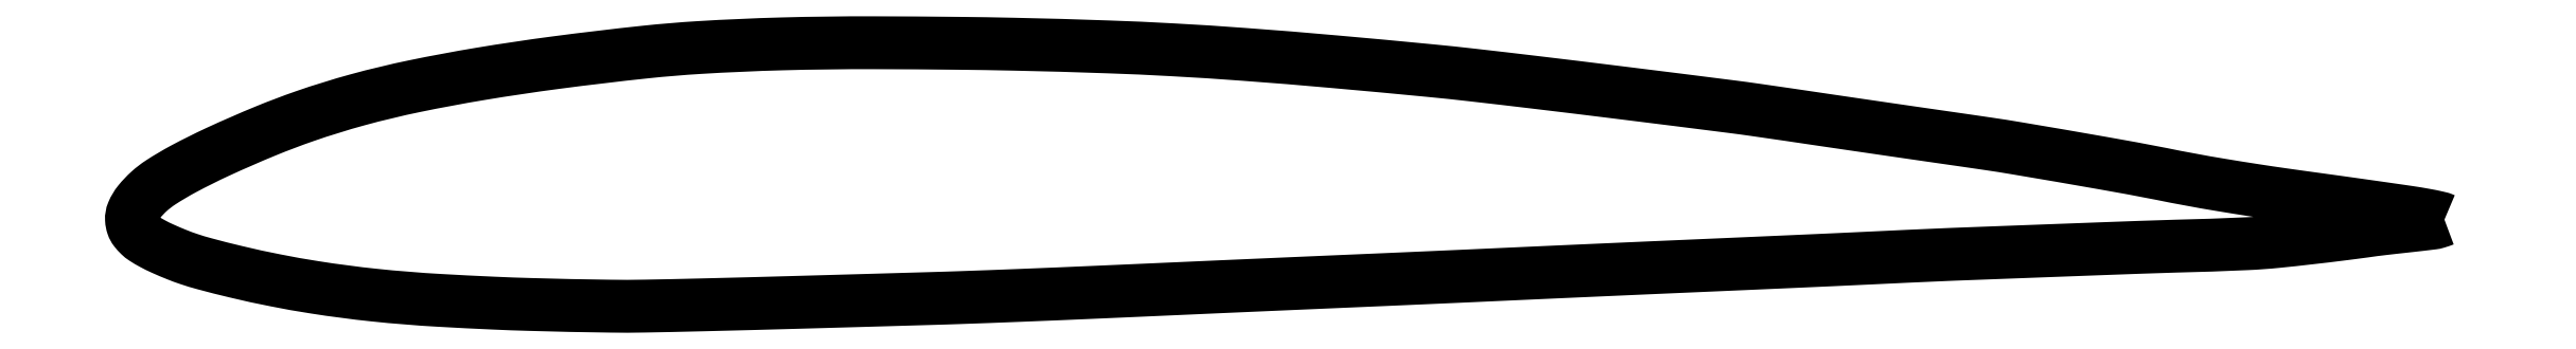
<metadata>
{"format":"dxf","ext":"dxf","renderer":"ezdxf+matplotlib","layout":"modelspace","background":"white","min_lineweight":24,"dpi":150}
</metadata>
<code>
0
SECTION
2
ENTITIES
0
POLYLINE
8
0
66
     1
10
0
20
0
30
0
70
     2
0
VERTEX
8
0
10
1
20
0
30
0
42
0.009564
0
VERTEX
8
0
10
0.9988
20
0.000507
30
0
42
0.03356
70
     1
0
VERTEX
8
0
10
0.9984
20
0.00062
30
0
42
0.004169
0
VERTEX
8
0
10
0.9951
20
0.001378
30
0
42
0.008461
70
     1
0
VERTEX
8
0
10
0.9934
20
0.00171
30
0
42
0.002149
0
VERTEX
8
0
10
0.9891
20
0.002493
30
0
42
0.005046
70
     1
0
VERTEX
8
0
10
0.9872
20
0.0028
30
0
42
0.00265
0
VERTEX
8
0
10
0.9811
20
0.00372
30
0
42
0.000824
70
     1
0
VERTEX
8
0
10
0.9614
20
0.00654
30
0
42
0.00103
0
VERTEX
8
0
10
0.9458
20
0.008705
30
0
42
-0.001371
70
     1
0
VERTEX
8
0
10
0.9302
20
0.01087
30
0
42
-0.003312
0
VERTEX
8
0
10
0.9183
20
0.01265
30
0
42
-0.00255
70
     1
0
VERTEX
8
0
10
0.9028
20
0.01514
30
0
42
-0.009525
0
VERTEX
8
0
10
0.8776
20
0.0198
30
0
42
0.004581
70
     1
0
VERTEX
8
0
10
0.8525
20
0.02447
30
0
42
0.001767
0
VERTEX
8
0
10
0.8151
20
0.03091
30
0
42
0.005348
70
     1
0
VERTEX
8
0
10
0.8027
20
0.03286
30
0
42
0.000752
0
VERTEX
8
0
10
0.7815
20
0.03594
30
0
42
-0.000315
70
     1
0
VERTEX
8
0
10
0.7603
20
0.03902
30
0
42
-0.000357
0
VERTEX
8
0
10
0.7312
20
0.0433
30
0
42
0.001418
70
     1
0
VERTEX
8
0
10
0.702
20
0.04757
30
0
42
0.004001
0
VERTEX
8
0
10
0.6921
20
0.04891
30
0
42
0.000817
70
     1
0
VERTEX
8
0
10
0.6437
20
0.05501
30
0
42
0.001081
0
VERTEX
8
0
10
0.6064
20
0.05955
30
0
42
0.001512
70
     1
0
VERTEX
8
0
10
0.5798
20
0.06266
30
0
42
0.004191
0
VERTEX
8
0
10
0.5613
20
0.0646
30
0
42
0.001887
70
     1
0
VERTEX
8
0
10
0.5202
20
0.06842
30
0
42
0.003767
0
VERTEX
8
0
10
0.4812
20
0.0716
30
0
42
0.004697
70
     1
0
VERTEX
8
0
10
0.4498
20
0.07362
30
0
42
0.004965
0
VERTEX
8
0
10
0.4225
20
0.07485
30
0
42
0.003311
70
     1
0
VERTEX
8
0
10
0.3815
20
0.07602
30
0
42
0.002858
0
VERTEX
8
0
10
0.3574
20
0.07641
30
0
42
0.001903
70
     1
0
VERTEX
8
0
10
0.3211
20
0.07665
30
0
42
0.007541
0
VERTEX
8
0
10
0.2811
20
0.07616
30
0
42
0.008443
70
     1
0
VERTEX
8
0
10
0.2455
20
0.07458
30
0
42
0.01106
0
VERTEX
8
0
10
0.2223
20
0.07265
30
0
42
0.006546
70
     1
0
VERTEX
8
0
10
0.1832
20
0.068
30
0
42
0.008434
0
VERTEX
8
0
10
0.1507
20
0.06314
30
0
42
0.009662
70
     1
0
VERTEX
8
0
10
0.1225
20
0.05787
30
0
42
0.0159
0
VERTEX
8
0
10
0.09772
20
0.05192
30
0
42
0.01684
70
     1
0
VERTEX
8
0
10
0.07474
20
0.04478
30
0
42
0.01385
0
VERTEX
8
0
10
0.05802
20
0.03844
30
0
42
0.01089
70
     1
0
VERTEX
8
0
10
0.03718
20
0.02933
30
0
42
0.01475
0
VERTEX
8
0
10
0.02244
20
0.02196
30
0
42
0.02118
70
     1
0
VERTEX
8
0
10
0.01256
20
0.01611
30
0
42
0.03967
0
VERTEX
8
0
10
0.007616
20
0.0123
30
0
42
0.03862
70
     1
0
VERTEX
8
0
10
0.00321
20
0.00764
30
0
42
0.07076
0
VERTEX
8
0
10
0.000559
20
0.003208
30
0
42
0.1131
70
     1
0
VERTEX
8
0
10
0
20
0
30
0
42
0.06936
0
VERTEX
8
0
10
0.000505
20
-0.00261
30
0
42
0.08332
70
     1
0
VERTEX
8
0
10
0.00156
20
-0.00456
30
0
42
0.03559
0
VERTEX
8
0
10
0.003548
20
-0.006767
30
0
42
0.04698
70
     1
0
VERTEX
8
0
10
0.00531
20
-0.00817
30
0
42
0.02074
0
VERTEX
8
0
10
0.009027
20
-0.01038
30
0
42
0.01826
70
     1
0
VERTEX
8
0
10
0.01343
20
-0.01256
30
0
42
0.0104
0
VERTEX
8
0
10
0.01984
20
-0.01528
30
0
42
0.01415
70
     1
0
VERTEX
8
0
10
0.02464
20
-0.01705
30
0
42
0.01505
0
VERTEX
8
0
10
0.0315
20
-0.01913
30
0
42
0.007597
70
     1
0
VERTEX
8
0
10
0.04527
20
-0.02263
30
0
42
0.009604
0
VERTEX
8
0
10
0.06226
20
-0.02633
30
0
42
0.009689
70
     1
0
VERTEX
8
0
10
0.07923
20
-0.02935
30
0
42
0.01308
0
VERTEX
8
0
10
0.1049
20
-0.03271
30
0
42
0.01188
70
     1
0
VERTEX
8
0
10
0.1332
20
-0.035
30
0
42
0.002922
0
VERTEX
8
0
10
0.1564
20
-0.03618
30
0
42
0.004237
70
     1
0
VERTEX
8
0
10
0.1724
20
-0.03677
30
0
42
0.003492
0
VERTEX
8
0
10
0.2069
20
-0.0375
30
0
42
0.008064
70
     1
0
VERTEX
8
0
10
0.2219
20
-0.03747
30
0
42
0.001627
0
VERTEX
8
0
10
0.2459
20
-0.03696
30
0
42
0.000893
70
     1
0
VERTEX
8
0
10
0.2898
20
-0.0358
30
0
42
0.000242
0
VERTEX
8
0
10
0.3474
20
-0.03415
30
0
42
0.001399
70
     1
0
VERTEX
8
0
10
0.3573
20
-0.03383
30
0
42
0.001235
0
VERTEX
8
0
10
0.3846
20
-0.03281
30
0
42
0.001033
70
     1
0
VERTEX
8
0
10
0.4173
20
-0.03145
30
0
42
0.000192
0
VERTEX
8
0
10
0.4531
20
-0.02986
30
0
42
-0.000308
70
     1
0
VERTEX
8
0
10
0.489
20
-0.02828
30
0
42
-0.000102
0
VERTEX
8
0
10
0.5239
20
-0.02677
30
0
42
0.000316
70
     1
0
VERTEX
8
0
10
0.5588
20
-0.02525
30
0
42
0.000449
0
VERTEX
8
0
10
0.5969
20
-0.02354
30
0
42
-0.00024
70
     1
0
VERTEX
8
0
10
0.6351
20
-0.02182
30
0
42
-0.000292
0
VERTEX
8
0
10
0.6767
20
-0.01999
30
0
42
0.000124
70
     1
0
VERTEX
8
0
10
0.7183
20
-0.01817
30
0
42
0.000731
0
VERTEX
8
0
10
0.7518
20
-0.01665
30
0
42
-0.00131
70
     1
0
VERTEX
8
0
10
0.7852
20
-0.01512
30
0
42
-0.001294
0
VERTEX
8
0
10
0.7899
20
-0.01493
30
0
42
-9.7e-05
70
     1
0
VERTEX
8
0
10
0.8532
20
-0.01255
30
0
42
-0.001469
0
VERTEX
8
0
10
0.8839
20
-0.0115
30
0
42
0.004708
70
     1
0
VERTEX
8
0
10
0.9145
20
-0.01044
30
0
42
0.01411
0
VERTEX
8
0
10
0.9276
20
-0.009492
30
0
42
0.006545
70
     1
0
VERTEX
8
0
10
0.9558
20
-0.00628
30
0
42
0.001604
0
VERTEX
8
0
10
0.9651
20
-0.005075
30
0
42
-0.00743
70
     1
0
VERTEX
8
0
10
0.9743
20
-0.00387
30
0
42
-0.001563
0
VERTEX
8
0
10
0.9817
20
-0.00304
30
0
42
0.000833
70
     1
0
VERTEX
8
0
10
0.9891
20
-0.00221
30
0
42
0.001517
0
VERTEX
8
0
10
0.9902
20
-0.002084
30
0
42
0.00035
70
     1
0
VERTEX
8
0
10
0.9949
20
-0.00152
30
0
42
0.04196
0
VERTEX
8
0
10
0.9966
20
-0.001165
30
0
42
0.02029
70
     1
0
VERTEX
8
0
10
1
20
0
30
0
42
0.02029
0
SEQEND
8
0
0
ENDSEC
0
EOF

</code>
